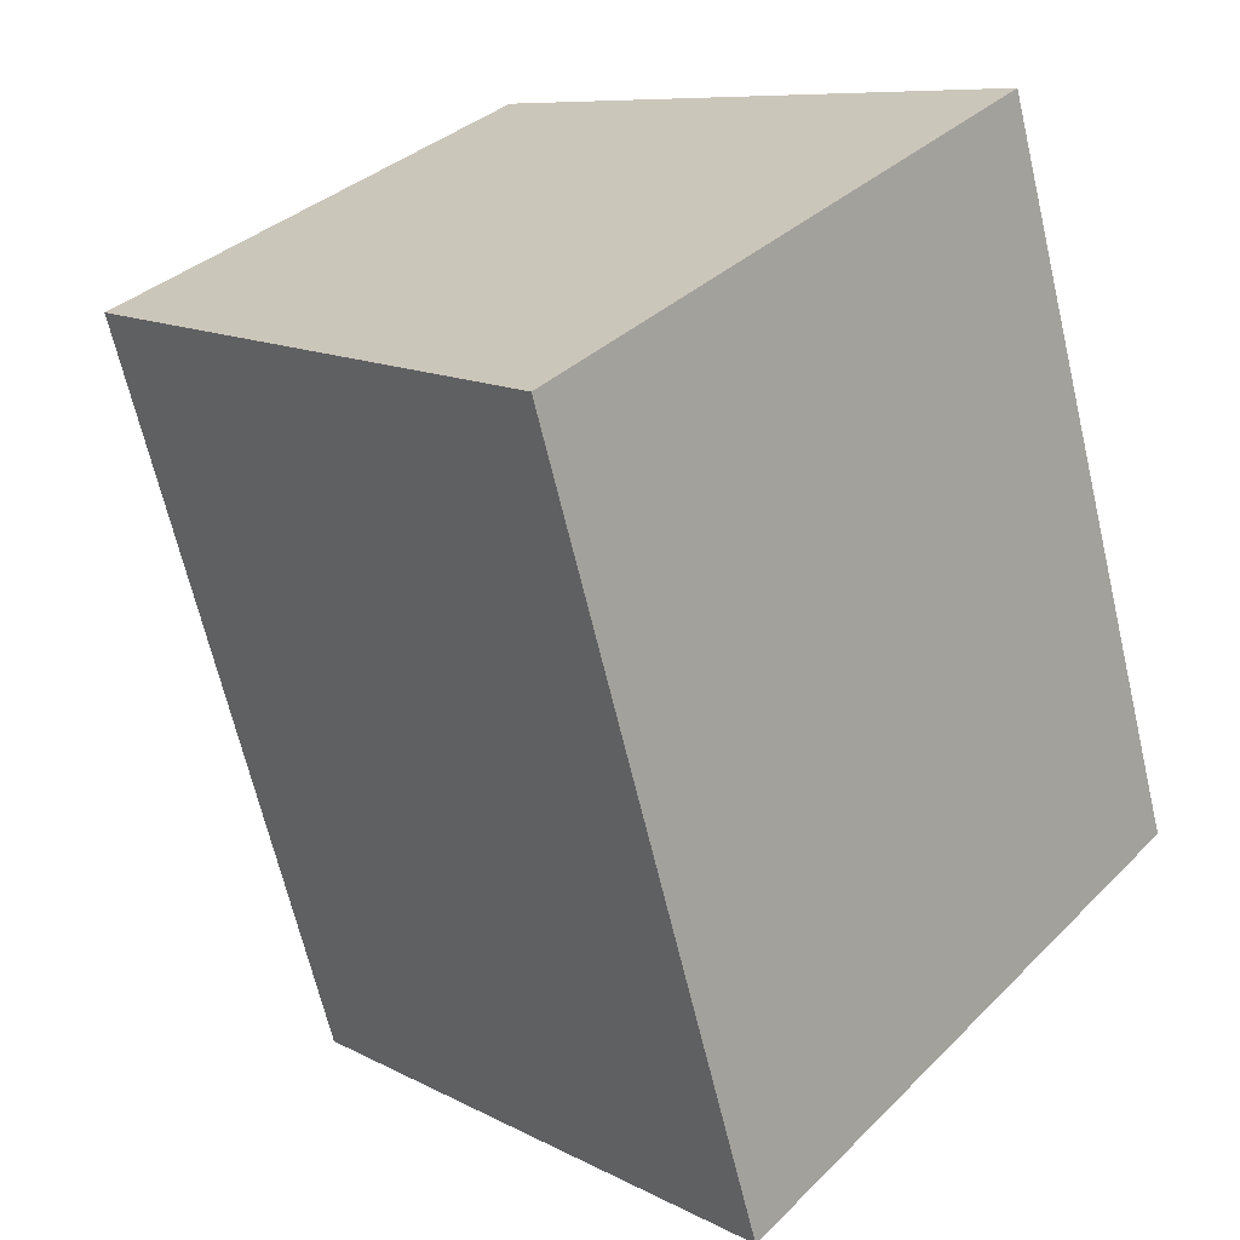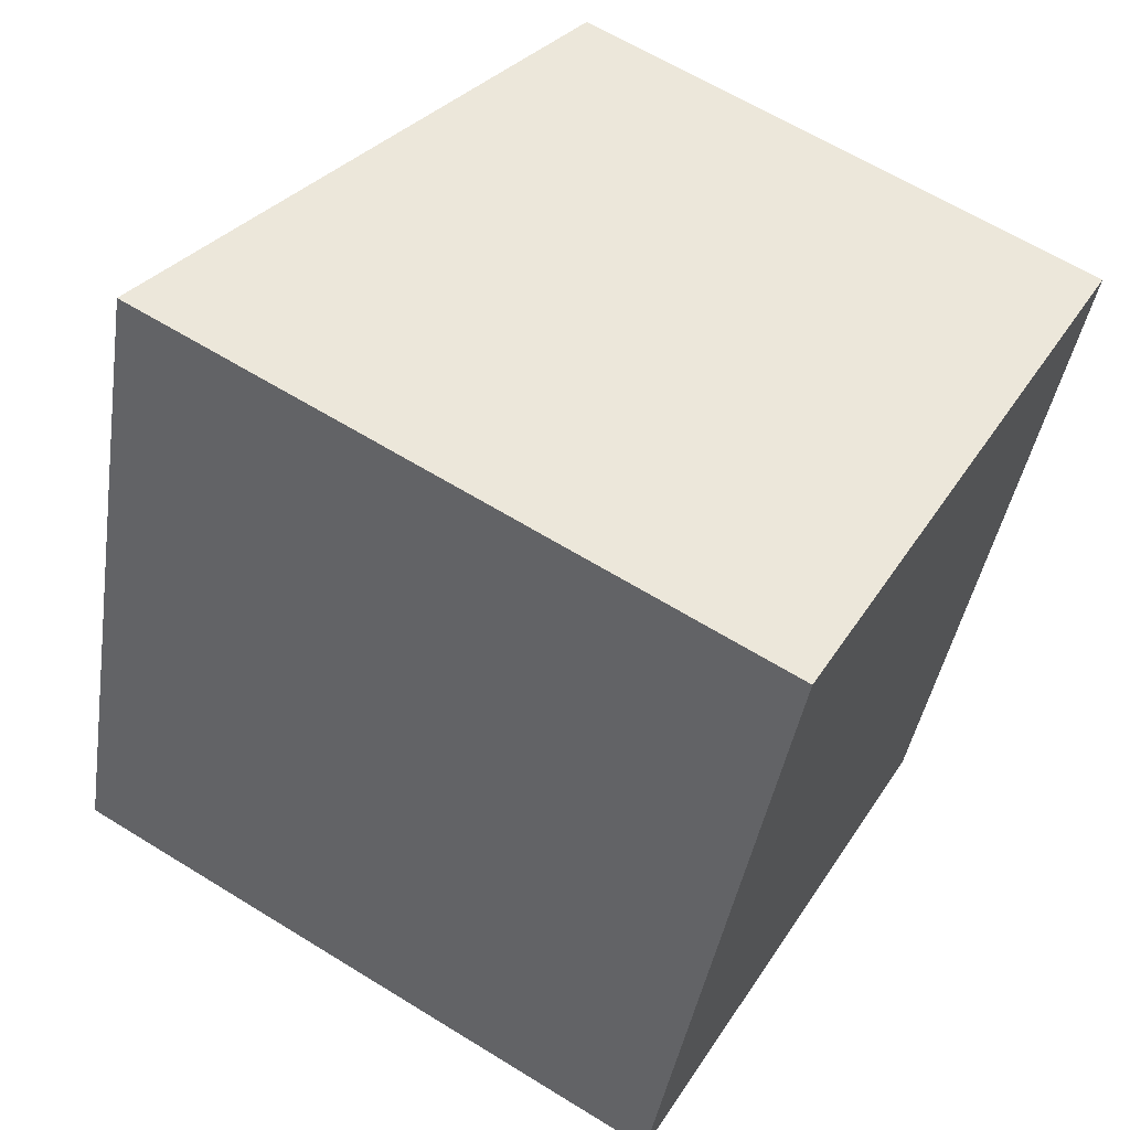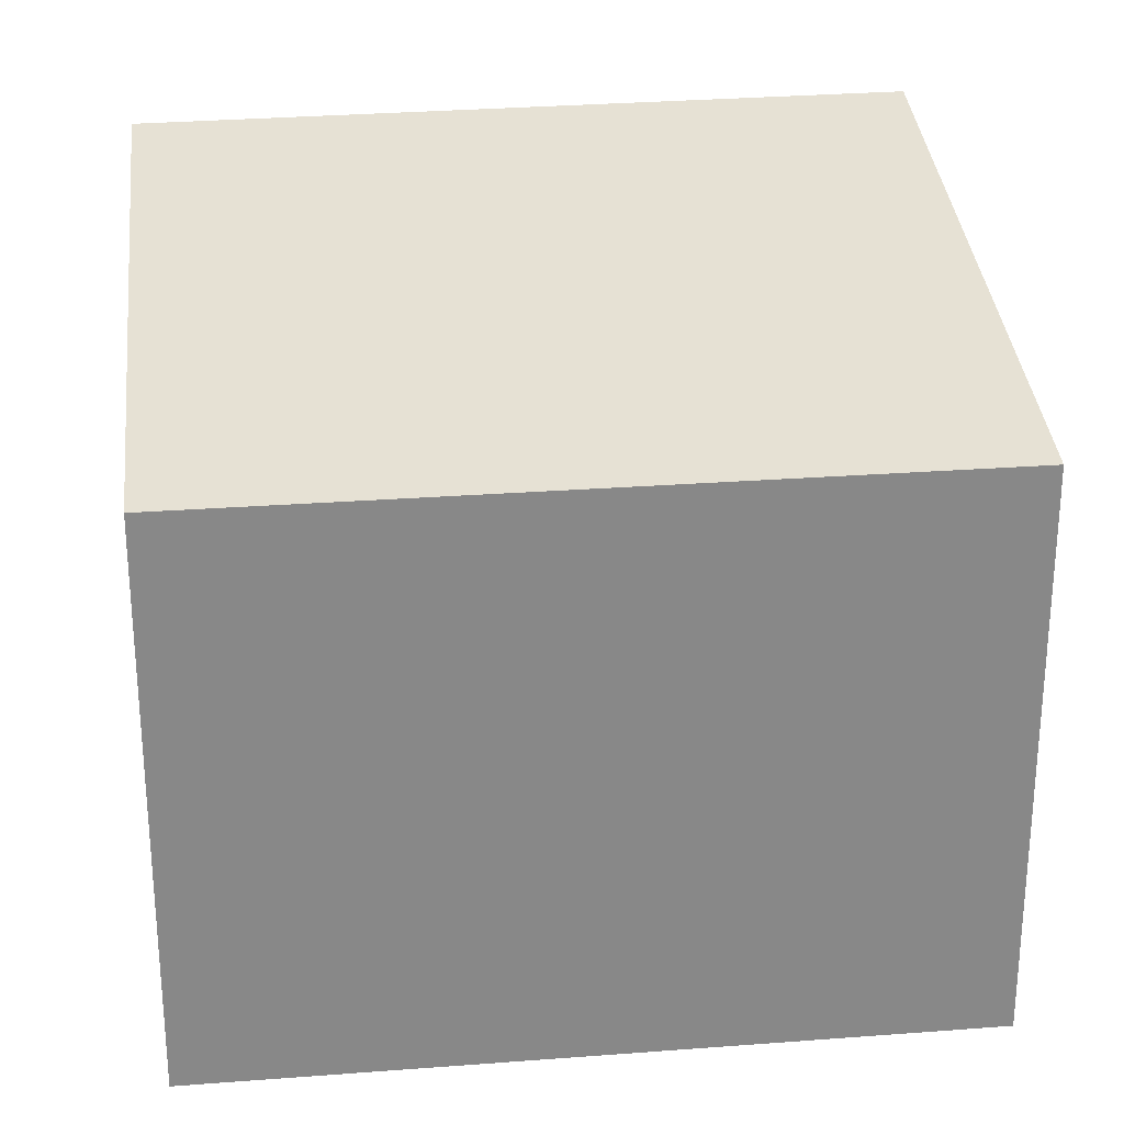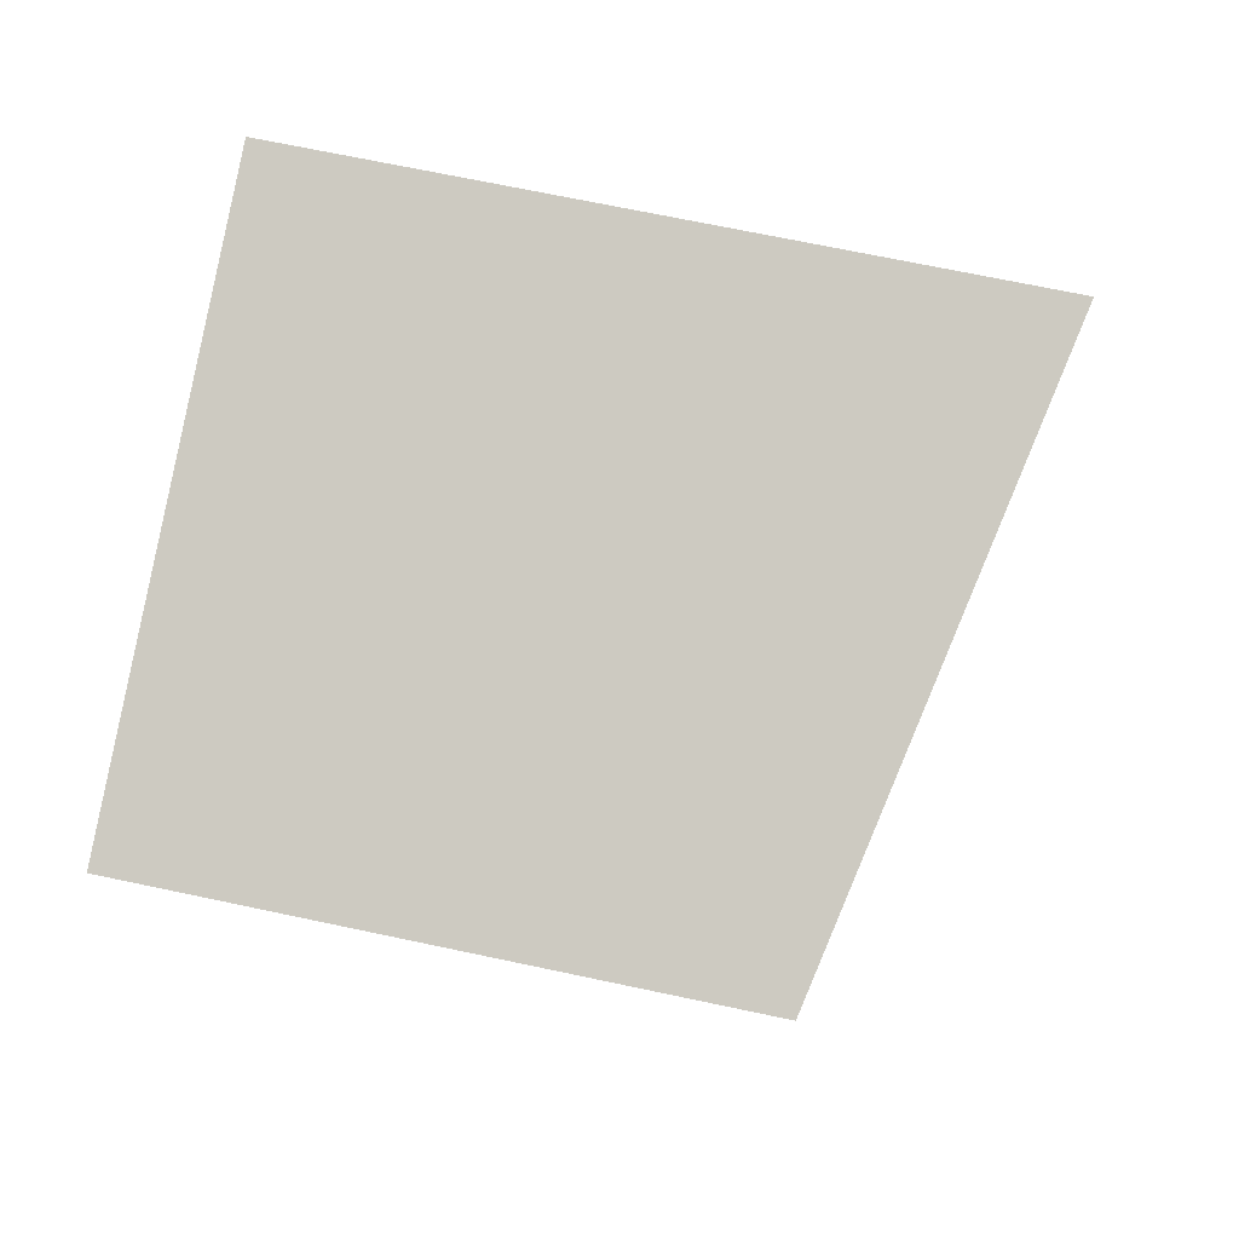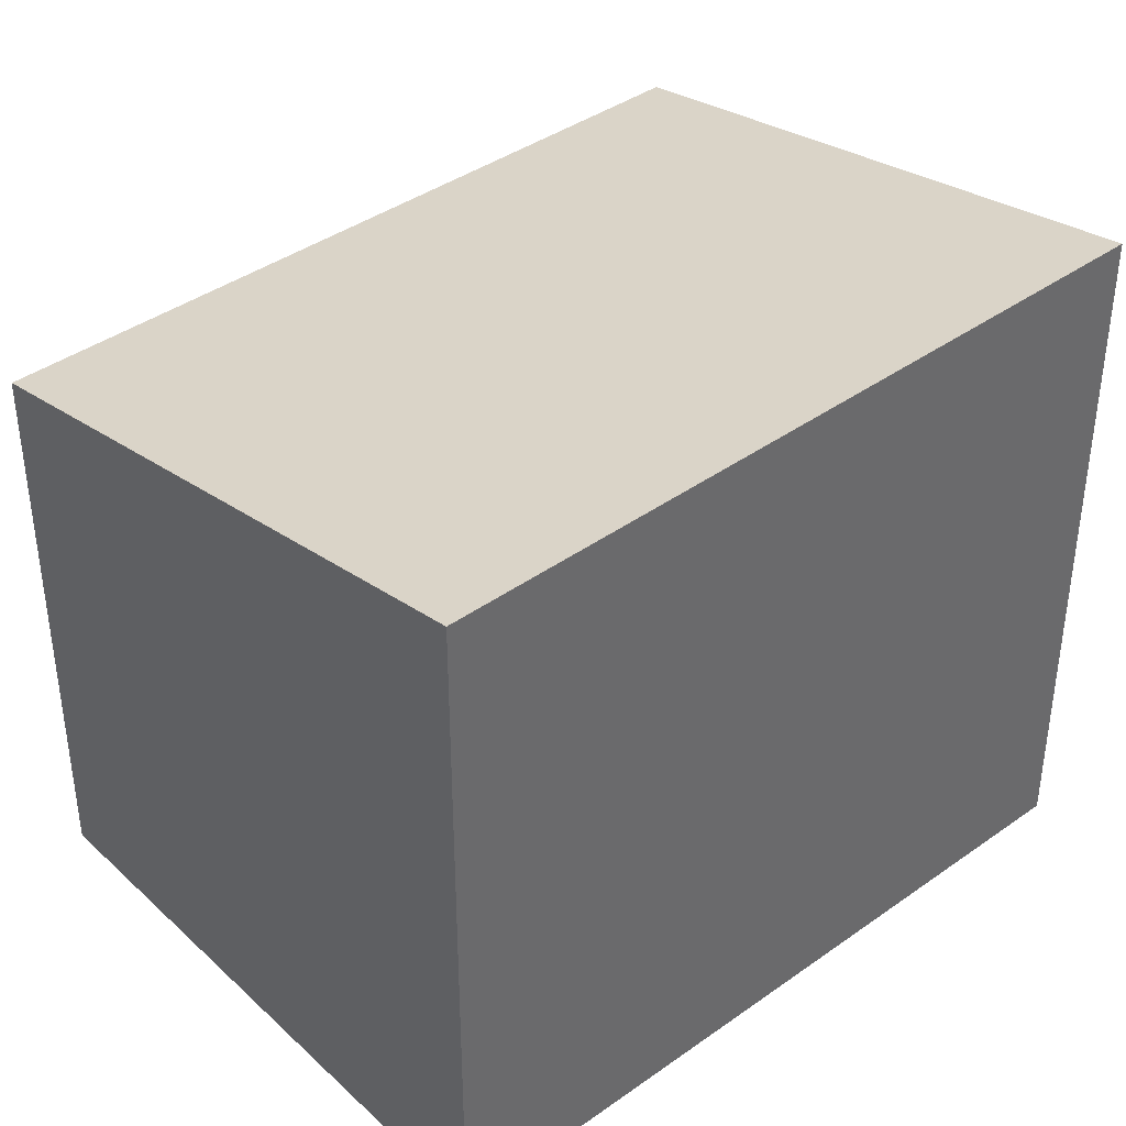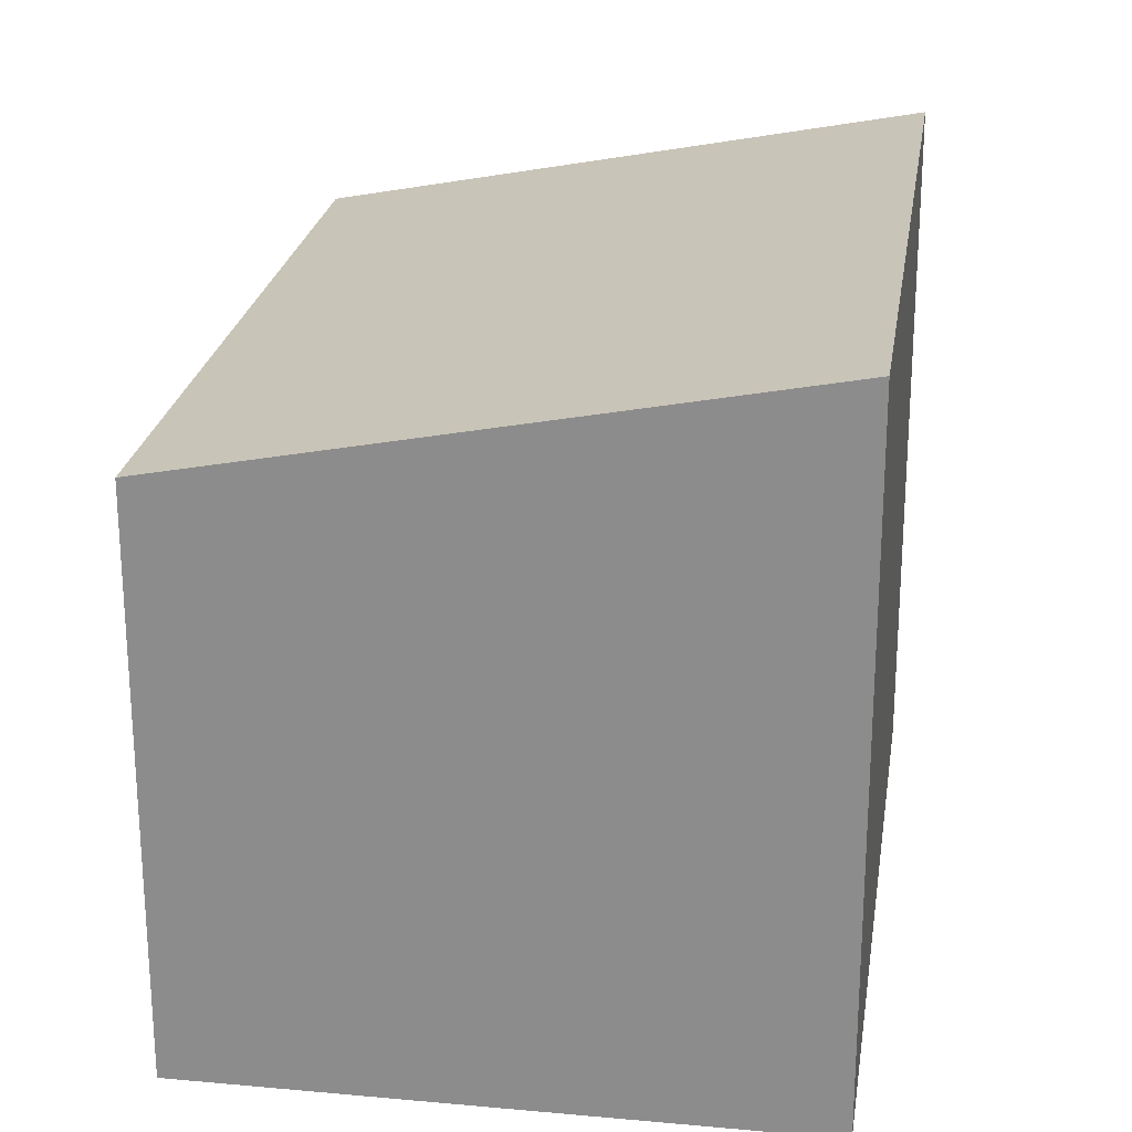
<metadata>
{"format":"obj","ext":"obj","renderer":"f3d","projection":"perspective","resolution":1024,"background":"white","views":[{"elev":33.5,"azim":-143.0,"up":"+Z"},{"elev":63.3,"azim":-58.0,"up":"+Z"},{"elev":27.6,"azim":99.8,"up":"+Y"},{"elev":69.6,"azim":102.0,"up":"+Z"},{"elev":40.4,"azim":-114.3,"up":"+Y"},{"elev":24.2,"azim":-154.5,"up":"+Y"}]}
</metadata>
<code>
v  0 4.051 2.481e-16
v  4.696 3.345 3.282
v  3.421 3.345 -1.037
v  1.3 4.043 4.258
v  4.696 -2.01e-16 3.282
v  3.421 6.35e-17 -1.037
v  0 0 0
v  1.3 -2.607e-16 4.258
g defaultobject
f 1 2 3
f 2 1 4
f 5 3 2
f 3 5 6
f 3 7 1
f 7 3 6
f 7 4 1
f 4 7 8
f 8 2 4
f 2 8 5
f 8 6 5
f 6 8 7

</code>
